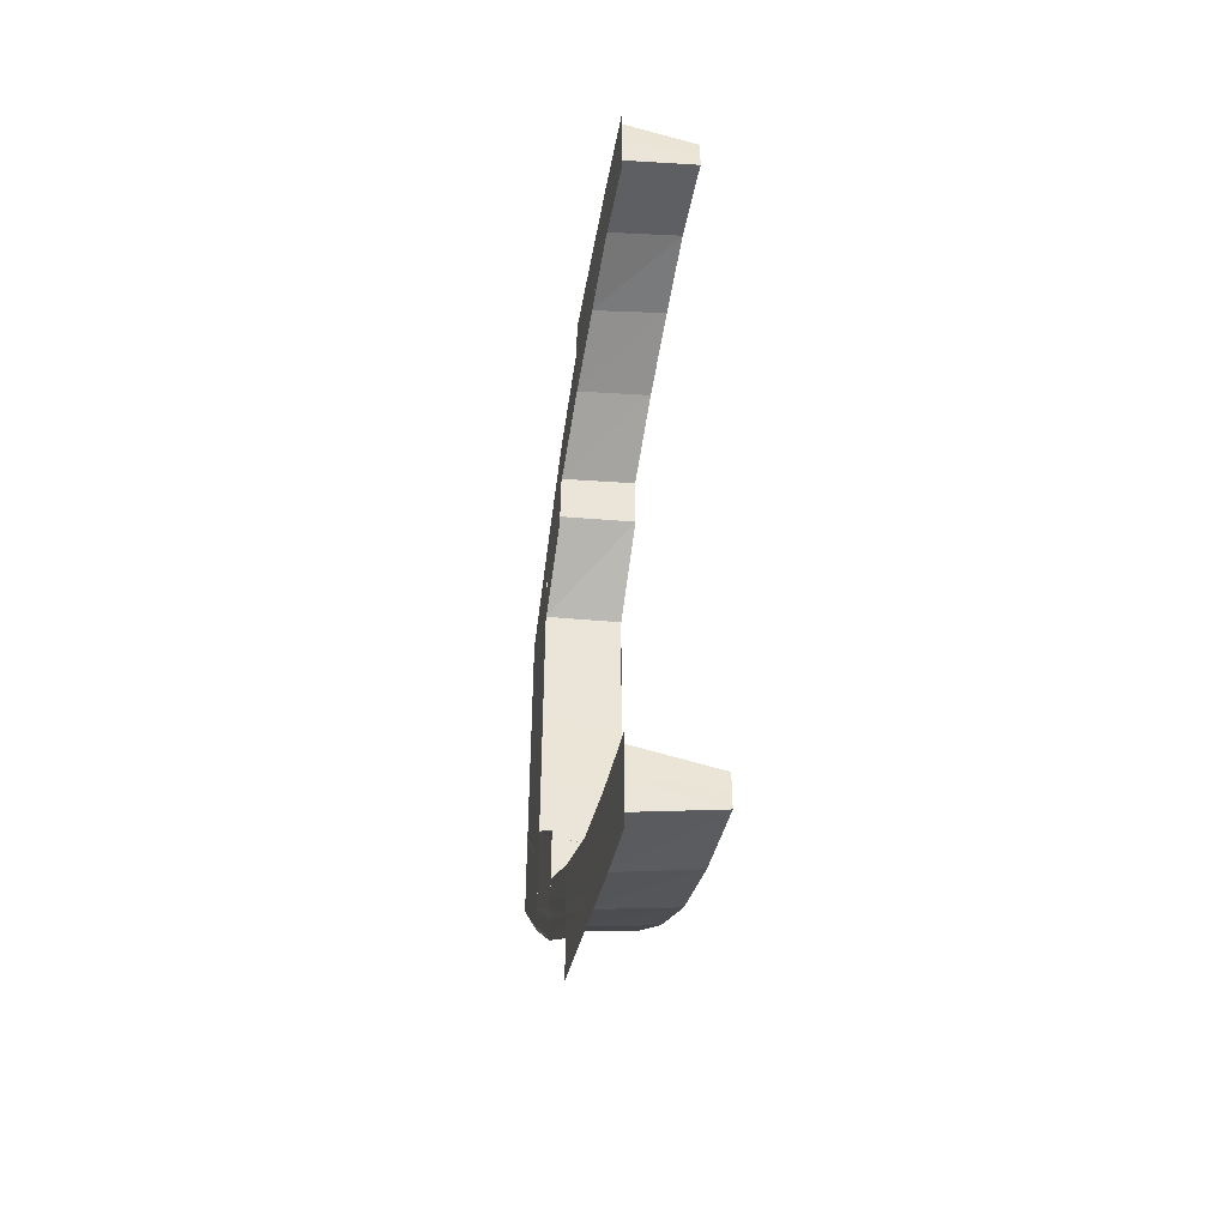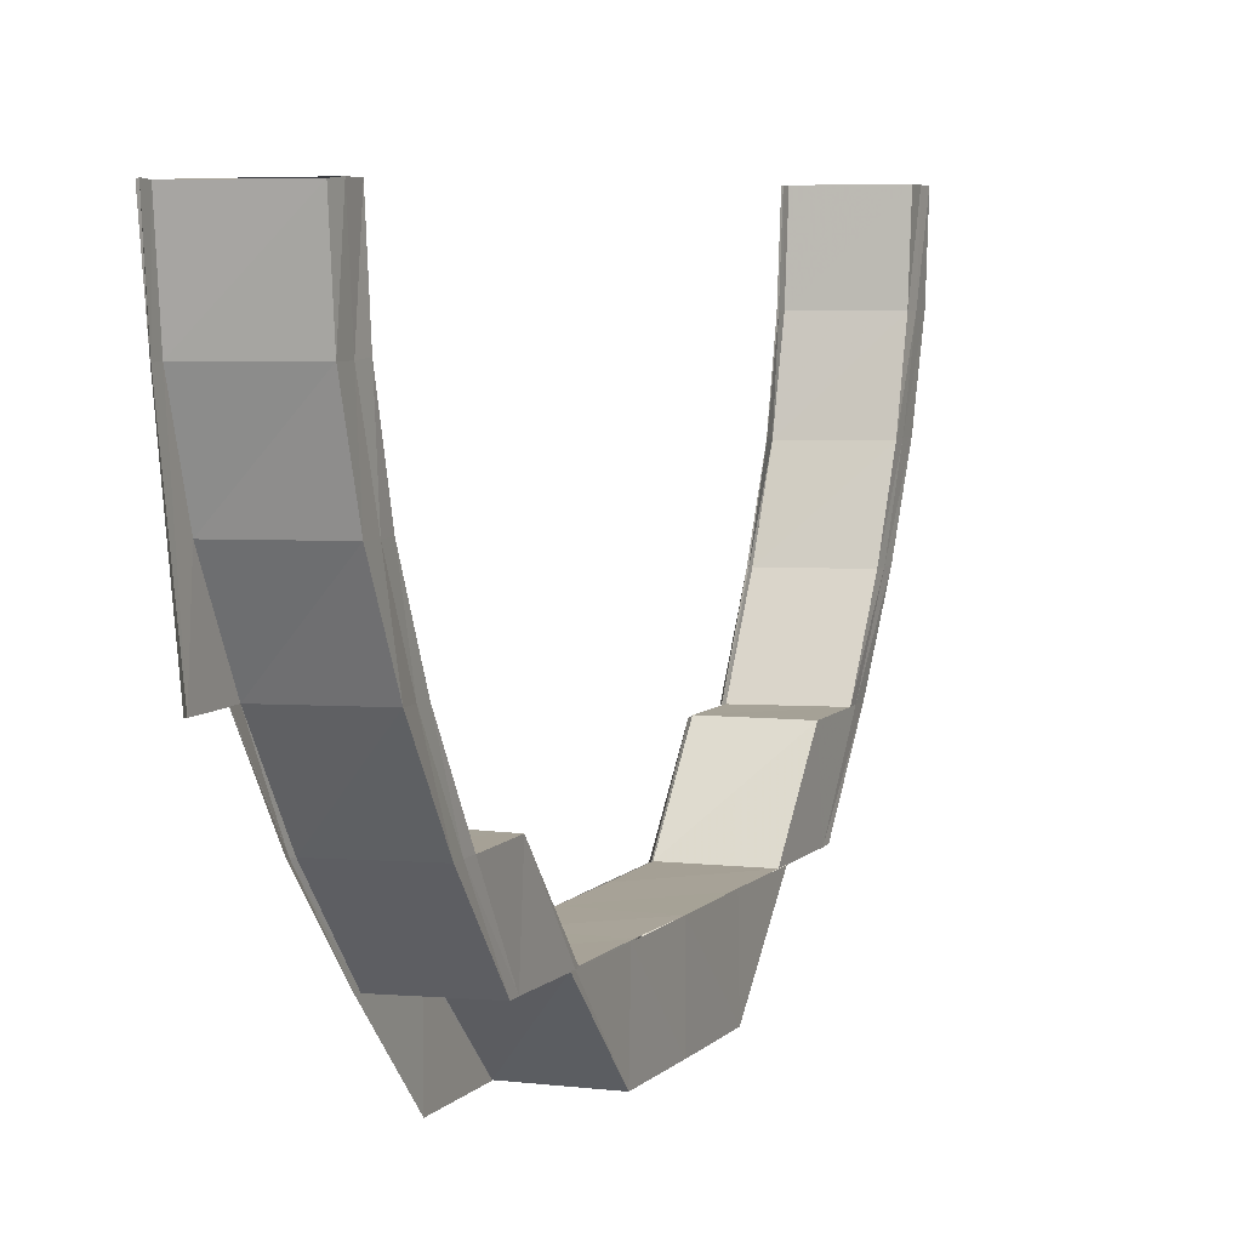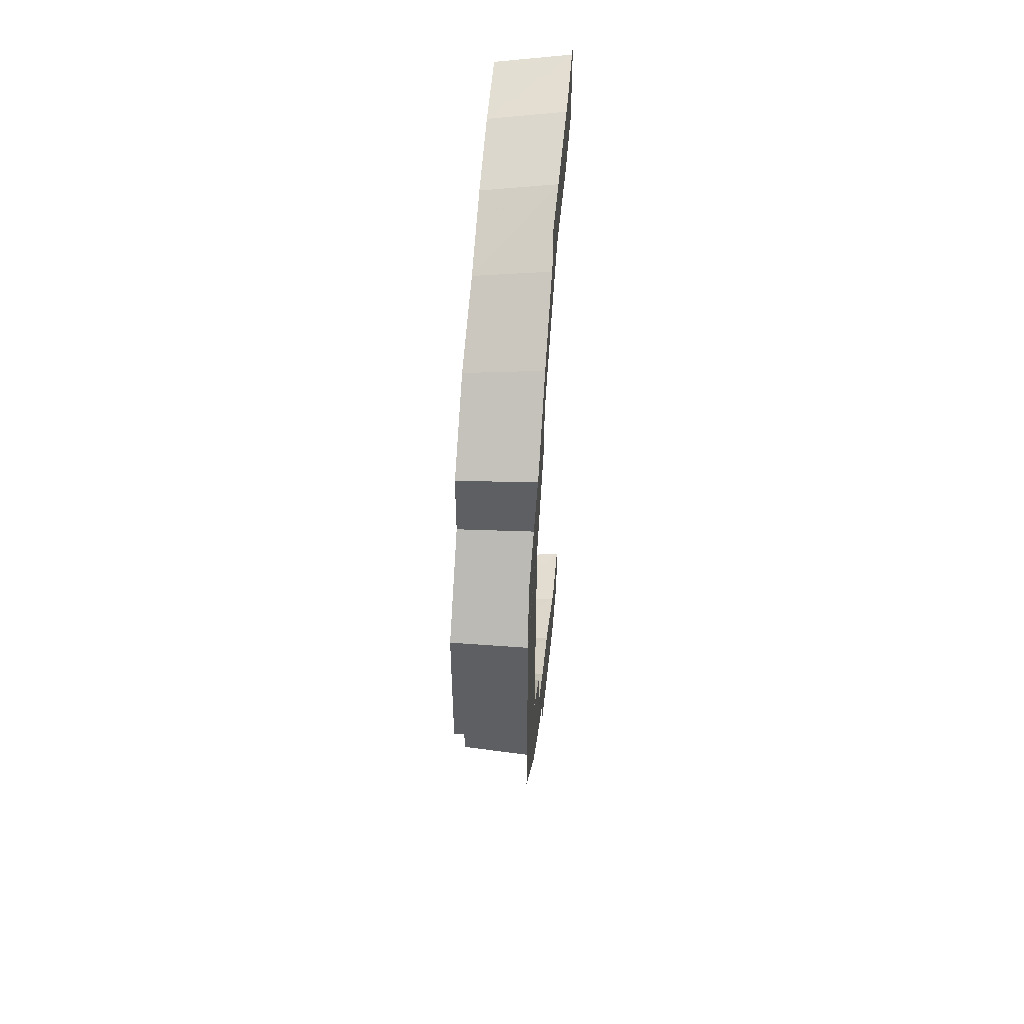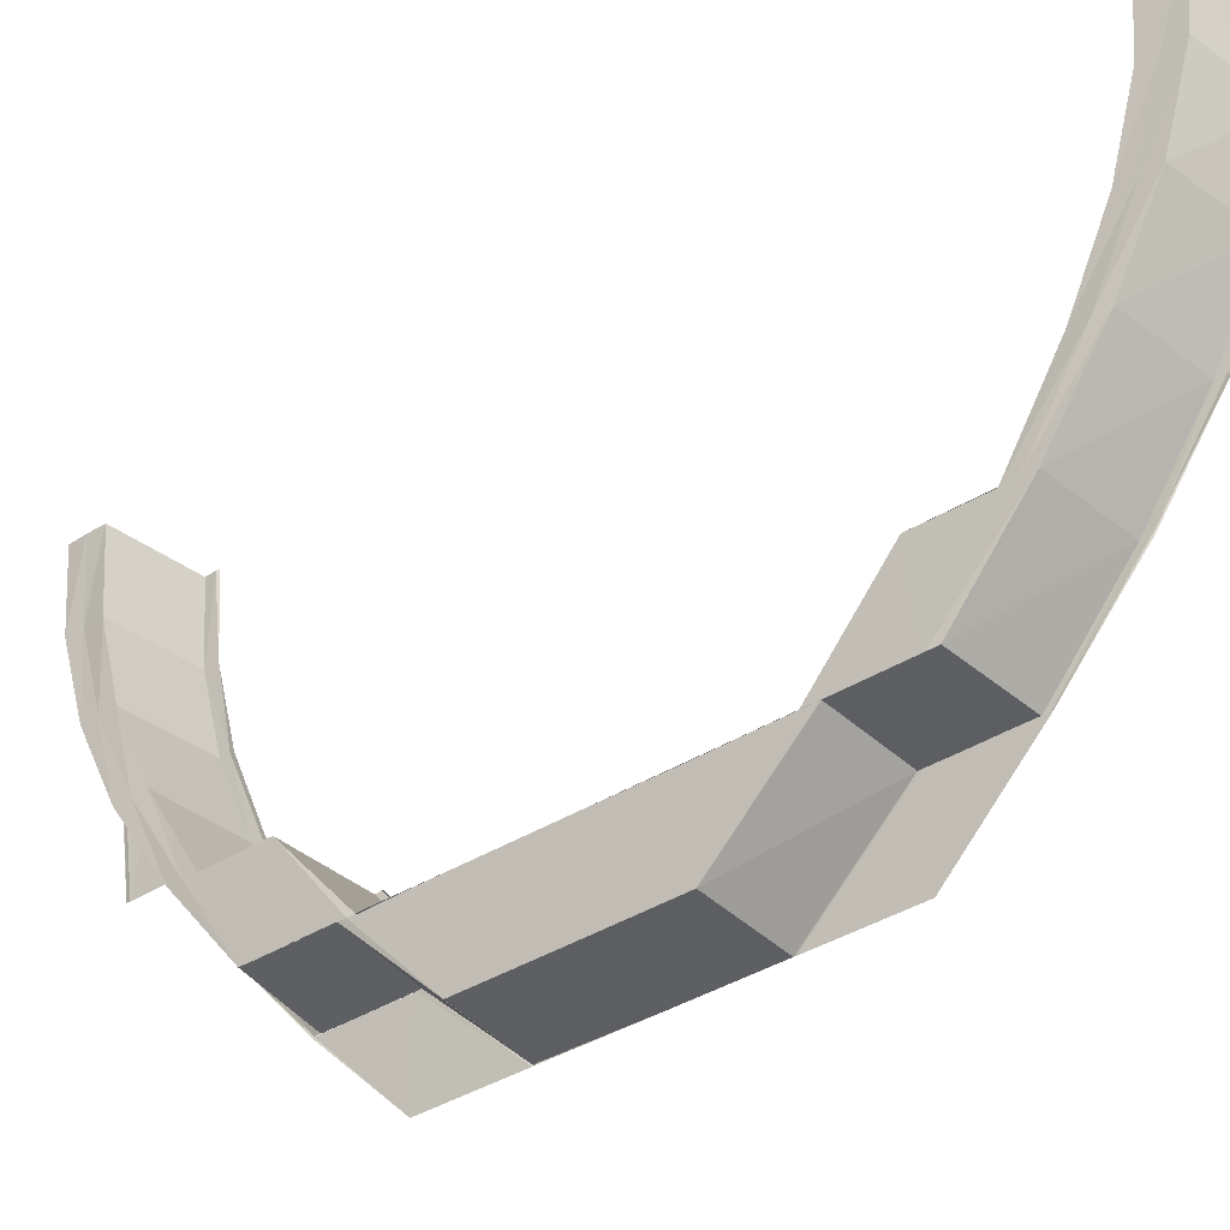
<metadata>
{"format":"obj","ext":"obj","renderer":"f3d","projection":"perspective","resolution":1024,"background":"white","views":[{"elev":-44.2,"azim":169.0,"up":"+Z"},{"elev":6.7,"azim":-157.1,"up":"+Y"},{"elev":50.0,"azim":5.2,"up":"+Z"},{"elev":-39.2,"azim":-52.2,"up":"+Y"}]}
</metadata>
<code>
o 7270
v 2230 1907 8.256
v 2230 1907 8.254
v 2230 1907 8.255
v 2230 1907 8.254
v 2230 1907 8.255
v 2230 1907 8.253
v 2230 1907 8.254
v 2230 1907 8.254
v 2230 1907 8.252
v 2230 1907 8.252
v 2230 1907 8.25
v 2230 1907 8.25
v 2230 1907 8.248
v 2230 1907 8.246
v 2230 1907 8.251
v 2230 1907 8.253
v 2230 1907 8.251
v 2230 1907 8.248
v 2230 1907 8.25
v 2230 1907 8.243
v 2230 1907 8.25
v 2230 1907 8.248
v 2230 1907 8.249
v 2230 1907 8.248
v 2230 1907 8.237
v 2230 1907 8.245
v 2230 1907 8.229
v 2230 1907 8.238
v 2230 1907 8.247
v 2230 1907 8.246
v 2230 1907 8.246
v 2230 1907 8.243
v 2230 1907 8.246
v 2230 1907 8.239
v 2230 1907 8.239
v 2230 1907 8.246
v 2230 1907 8.246
v 2230 1907 8.246
v 2230 1907 8.238
v 2230 1907 8.245
v 2230 1907 8.245
v 2230 1907 8.25
v 2230 1907 8.243
v 2230 1907 8.237
v 2230 1907 8.238
v 2230 1907 8.229
v 2230 1907 8.23
v 2230 1907 8.231
v 2230 1907 8.23
v 2230 1907 8.231
v 2230 1907 8.239
v 2230 1907 8.239
v 2230 1907 8.238
v 2230 1907 8.239
v 2230 1907 8.22
v 2230 1907 8.23
v 2230 1907 8.221
v 2230 1907 8.22
v 2230 1907 8.21
v 2230 1907 8.2
v 2230 1907 8.211
v 2230 1907 8.19
v 2230 1907 8.2
v 2230 1907 8.18
v 2230 1907 8.189
v 2230 1907 8.19
v 2230 1907 8.2
v 2230 1907 8.19
v 2230 1907 8.181
v 2230 1907 8.2
v 2230 1907 8.19
v 2230 1907 8.2
v 2230 1907 8.18
v 2230 1907 8.21
v 2230 1907 8.21
v 2230 1907 8.22
v 2230 1907 8.21
v 2230 1907 8.211
v 2230 1907 8.221
v 2230 1907 8.211
v 2230 1907 8.211
v 2230 1907 8.221
v 2230 1907 8.221
v 2230 1907 8.211
v 2230 1907 8.221
v 2230 1907 8.211
v 2230 1907 8.221
v 2230 1907 8.221
v 2230 1907 8.221
v 2230 1907 8.221
v 2230 1907 8.22
v 2230 1907 8.21
v 2230 1907 8.219
v 2230 1907 8.21
v 2230 1907 8.2
v 2230 1907 8.19
v 2230 1907 8.19
v 2230 1907 8.18
v 2230 1907 8.179
v 2230 1907 8.189
v 2230 1907 8.179
v 2230 1907 8.189
v 2230 1907 8.189
v 2230 1907 8.179
v 2230 1907 8.189
v 2230 1907 8.179
v 2230 1907 8.189
v 2230 1907 8.169
v 2230 1907 8.179
v 2230 1907 8.169
v 2230 1907 8.179
v 2230 1907 8.171
v 2230 1907 8.17
v 2230 1907 8.18
v 2230 1907 8.171
v 2230 1907 8.163
v 2230 1907 8.179
v 2230 1907 8.189
v 2230 1907 8.179
v 2230 1907 8.179
v 2230 1907 8.189
v 2230 1907 8.189
v 2230 1907 8.157
v 2230 1907 8.162
v 2230 1907 8.152
v 2230 1907 8.155
v 2230 1907 8.149
v 2230 1907 8.15
v 2230 1907 8.163
v 2230 1907 8.171
v 2230 1907 8.17
v 2230 1907 8.162
v 2230 1907 8.172
v 2230 1907 8.17
v 2230 1907 8.169
v 2230 1907 8.169
v 2230 1907 8.161
v 2230 1907 8.161
v 2230 1907 8.169
v 2230 1907 8.155
v 2230 1907 8.162
v 2230 1907 8.161
v 2230 1907 8.161
v 2230 1907 8.154
v 2230 1907 8.154
v 2230 1907 8.161
v 2230 1907 8.157
v 2230 1907 8.15
v 2230 1907 8.155
v 2230 1907 8.154
v 2230 1907 8.149
v 2230 1907 8.154
v 2230 1907 8.15
v 2230 1907 8.155
v 2230 1907 8.165
v 2230 1907 8.173
v 2230 1907 8.182
v 2230 1907 8.182
v 2230 1907 8.174
v 2230 1907 8.182
v 2230 1907 8.175
v 2230 1907 8.174
v 2230 1907 8.175
v 2230 1907 8.183
v 2230 1907 8.183
v 2230 1907 8.183
v 2230 1907 8.182
v 2230 1907 8.182
v 2230 1907 8.191
v 2230 1907 8.191
v 2230 1907 8.209
v 2230 1907 8.209
v 2230 1907 8.218
v 2230 1907 8.218
v 2230 1907 8.218
v 2230 1907 8.227
v 2230 1907 8.182
v 2230 1907 8.174
v 2230 1907 8.182
v 2230 1907 8.183
v 2230 1907 8.183
v 2230 1907 8.175
v 2230 1907 8.175
v 2230 1907 8.183
v 2230 1907 8.255
v 2230 1907 8.254
v 2230 1907 8.254
v 2230 1907 8.256
v 2230 1907 8.254
v 2230 1907 8.256
v 2230 1907 8.253
v 2230 1907 8.254
v 2230 1907 8.252
v 2230 1907 8.251
v 2230 1907 8.253
v 2230 1907 8.248
v 2230 1907 8.251
v 2230 1907 8.25
v 2230 1907 8.251
v 2230 1907 8.254
v 2230 1907 8.254
v 2230 1907 8.253
v 2230 1907 8.254
v 2230 1907 8.249
v 2230 1907 8.252
v 2230 1907 8.25
v 2230 1907 8.246
v 2230 1907 8.248
v 2230 1907 8.247
v 2230 1907 8.25
v 2230 1907 8.247
v 2230 1907 8.244
v 2230 1907 8.24
v 2230 1907 8.244
v 2230 1907 8.245
v 2230 1907 8.248
v 2230 1907 8.248
v 2230 1907 8.251
v 2230 1907 8.234
v 2230 1907 8.242
v 2230 1907 8.243
v 2230 1907 8.24
v 2230 1907 8.235
v 2230 1907 8.237
v 2230 1907 8.234
v 2230 1907 8.228
v 2230 1907 8.229
v 2230 1907 8.227
v 2230 1907 8.227
v 2230 1907 8.218
v 2230 1907 8.226
v 2230 1907 8.233
v 2230 1907 8.234
v 2230 1907 8.24
v 2230 1907 8.238
v 2230 1907 8.244
v 2230 1907 8.243
v 2230 1907 8.247
v 2230 1907 8.226
v 2230 1907 8.218
v 2230 1907 8.226
v 2230 1907 8.225
v 2230 1907 8.225
v 2230 1907 8.217
v 2230 1907 8.217
v 2230 1907 8.225
v 2230 1907 8.244
v 2230 1907 8.24
v 2230 1907 8.234
v 2230 1907 8.233
v 2230 1907 8.238
v 2230 1907 8.243
v 2230 1907 8.232
v 2230 1907 8.233
v 2230 1907 8.231
v 2230 1907 8.237
v 2230 1907 8.237
v 2230 1907 8.237
v 2230 1907 8.238
v 2230 1907 8.237
v 2230 1907 8.238
v 2230 1907 8.237
v 2230 1907 8.241
v 2230 1907 8.241
v 2230 1907 8.241
v 2230 1907 8.243
v 2230 1907 8.245
v 2230 1907 8.241
v 2230 1907 8.243
v 2230 1907 8.241
v 2230 1907 8.244
v 2230 1907 8.244
v 2230 1907 8.244
v 2230 1907 8.245
v 2230 1907 8.246
v 2230 1907 8.244
v 2230 1907 8.245
v 2230 1907 8.242
v 2230 1907 8.244
v 2230 1907 8.244
v 2230 1907 8.245
v 2230 1907 8.244
v 2230 1907 8.246
v 2230 1907 8.235
v 2230 1907 8.228
v 2230 1907 8.227
v 2230 1907 8.218
v 2230 1907 8.229
v 2230 1907 8.218
v 2230 1907 8.226
v 2230 1907 8.237
v 2230 1907 8.217
v 2230 1907 8.218
v 2230 1907 8.217
v 2230 1907 8.225
v 2230 1907 8.225
v 2230 1907 8.225
v 2230 1907 8.226
v 2230 1907 8.238
v 2230 1907 8.23
v 2230 1907 8.245
v 2230 1907 8.238
v 2230 1907 8.239
v 2230 1907 8.239
v 2230 1907 8.231
v 2230 1907 8.245
v 2230 1907 8.246
v 2230 1907 8.246
v 2230 1907 8.239
v 2230 1907 8.231
v 2230 1907 8.239
v 2230 1907 8.239
v 2230 1907 8.246
v 2230 1907 8.25
v 2230 1907 8.251
v 2230 1907 8.246
v 2230 1907 8.25
v 2230 1907 8.253
v 2230 1907 8.254
v 2230 1907 8.254
v 2230 1907 8.251
v 2230 1907 8.251
v 2230 1907 8.254
v 2230 1907 8.246
v 2230 1907 8.245
v 2230 1907 8.245
v 2230 1907 8.244
v 2230 1907 8.244
v 2230 1907 8.244
v 2230 1907 8.245
v 2230 1907 8.243
v 2230 1907 8.245
v 2230 1907 8.244
v 2230 1907 8.244
v 2230 1907 8.241
v 2230 1907 8.241
v 2230 1907 8.244
v 2230 1907 8.238
v 2230 1907 8.243
v 2230 1907 8.241
v 2230 1907 8.241
v 2230 1907 8.237
v 2230 1907 8.237
v 2230 1907 8.241
v 2230 1907 8.233
v 2230 1907 8.238
v 2230 1907 8.237
v 2230 1907 8.237
v 2230 1907 8.231
v 2230 1907 8.232
v 2230 1907 8.237
v 2230 1907 8.231
v 2230 1907 8.221
v 2230 1907 8.231
v 2230 1907 8.221
v 2230 1907 8.231
v 2230 1907 8.221
v 2230 1907 8.231
v 2230 1907 8.221
v 2230 1907 8.211
v 2230 1907 8.221
v 2230 1907 8.179
v 2230 1907 8.179
v 2230 1907 8.189
v 2230 1907 8.174
v 2230 1907 8.173
v 2230 1907 8.182
v 2230 1907 8.167
v 2230 1907 8.166
v 2230 1907 8.173
v 2230 1907 8.162
v 2230 1907 8.16
v 2230 1907 8.157
v 2230 1907 8.156
v 2230 1907 8.155
v 2230 1907 8.153
v 2230 1907 8.172
v 2230 1907 8.182
v 2230 1907 8.173
v 2230 1907 8.166
v 2230 1907 8.16
v 2230 1907 8.165
v 2230 1907 8.166
v 2230 1907 8.167
v 2230 1907 8.162
v 2230 1907 8.163
v 2230 1907 8.171
v 2230 1907 8.167
v 2230 1907 8.168
v 2230 1907 8.169
v 2230 1907 8.163
v 2230 1907 8.163
v 2230 1907 8.168
v 2230 1907 8.157
v 2230 1907 8.16
v 2230 1907 8.158
v 2230 1907 8.163
v 2230 1907 8.157
v 2230 1907 8.162
v 2230 1907 8.163
v 2230 1907 8.163
v 2230 1907 8.159
v 2230 1907 8.159
v 2230 1907 8.163
v 2230 1907 8.156
v 2230 1907 8.155
v 2230 1907 8.156
v 2230 1907 8.154
v 2230 1907 8.153
v 2230 1907 8.157
v 2230 1907 8.152
v 2230 1907 8.162
v 2230 1907 8.17
v 2230 1907 8.154
v 2230 1907 8.155
v 2230 1907 8.161
v 2230 1907 8.162
v 2230 1907 8.154
v 2230 1907 8.161
v 2230 1907 8.169
v 2230 1907 8.17
v 2230 1907 8.161
v 2230 1907 8.169
v 2230 1907 8.169
v 2230 1907 8.169
v 2230 1907 8.169
v 2230 1907 8.179
v 2230 1907 8.161
v 2230 1907 8.162
v 2230 1907 8.161
v 2230 1907 8.158
v 2230 1907 8.166
v 2230 1907 8.152
v 2230 1907 8.16
v 2230 1907 8.154
v 2230 1907 8.147
v 2230 1907 8.15
v 2230 1907 8.149
v 2230 1907 8.149
v 2230 1907 8.146
v 2230 1907 8.146
v 2230 1907 8.149
v 2230 1907 8.149
v 2230 1907 8.147
v 2230 1907 8.146
v 2230 1907 8.149
v 2230 1907 8.148
v 2230 1907 8.147
v 2230 1907 8.146
v 2230 1907 8.146
v 2230 1907 8.144
v 2230 1907 8.145
v 2230 1907 8.146
v 2230 1907 8.146
v 2230 1907 8.148
v 2230 1907 8.151
v 2230 1907 8.15
v 2230 1907 8.148
v 2230 1907 8.156
v 2230 1907 8.153
v 2230 1907 8.15
v 2230 1907 8.152
v 2230 1907 8.152
v 2230 1907 8.154
v 2230 1907 8.151
v 2230 1907 8.153
v 2230 1907 8.15
v 2230 1907 8.152
v 2230 1907 8.152
v 2230 1907 8.149
v 2230 1907 8.15
v 2230 1907 8.147
v 2230 1907 8.155
v 2230 1907 8.156
v 2230 1907 8.156
v 2230 1907 8.156
v 2230 1907 8.146
v 2230 1907 8.147
v 2230 1907 8.155
v 2230 1907 8.156
v 2230 1907 8.146
v 2230 1907 8.149
v 2230 1907 8.149
v 2230 1907 8.15
v 2230 1907 8.149
v 2230 1907 8.146
v 2230 1907 8.145
v 2230 1907 8.144
v 2230 1907 8.146
v 2230 1907 8.146
v 2230 1907 8.147
v 2230 1907 8.146
v 2230 1907 8.162
v 2230 1907 8.167
v 2230 1907 8.163
v 2230 1907 8.162
v 2230 1907 8.163
v 2230 1907 8.169
v 2230 1907 8.168
v 2230 1907 8.169
v 2230 1907 8.167
v 2230 1907 8.157
v 2230 1907 8.159
v 2230 1907 8.157
v 2230 1907 8.159
v 2230 1907 8.163
v 2230 1907 8.163
v 2230 1907 8.163
v 2230 1907 8.162
v 2230 1907 8.155
v 2230 1907 8.154
v 2230 1907 8.156
v 2230 1907 8.155
v 2230 1907 8.156
v 2230 1907 8.159
v 2230 1907 8.155
v 2230 1907 8.154
v 2230 1907 8.159
v 2230 1907 8.159
v 2230 1907 8.157
v 2230 1907 8.156
v 2230 1907 8.156
v 2230 1907 8.156
v 2230 1907 8.156
v 2230 1907 8.155
v 2230 1907 8.157
v 2230 1907 8.159
v 2230 1907 8.159
v 2230 1907 8.156
v 2230 1907 8.156
v 2230 1907 8.159
f 1 2 3
f 2 4 5
f 6 4 5
f 7 6 3
f 8 6 9
f 10 8 11
f 12 10 11
f 13 12 11
f 14 13 11
f 9 15 11
f 16 15 9
f 17 18 16
f 6 19 15
f 18 20 21
f 21 22 15
f 15 23 11
f 15 22 23
f 11 23 24
f 20 25 26
f 25 27 28
f 23 29 24
f 24 29 30
f 23 31 29
f 22 31 23
f 26 32 22
f 22 32 31
f 33 34 26
f 34 35 36
f 37 34 38
f 34 39 40
f 33 41 42
f 43 40 42
f 44 45 40
f 46 47 45
f 48 49 45
f 48 50 51
f 52 48 53
f 52 48 54
f 46 55 56
f 55 57 56
f 58 59 57
f 59 60 61
f 60 62 63
f 62 64 65
f 66 65 63
f 67 63 61
f 68 69 66
f 70 68 67
f 68 71 72
f 69 73 71
f 70 72 74
f 75 74 76
f 75 70 77
f 77 78 79
f 80 81 79
f 82 80 83
f 82 84 85
f 86 84 87
f 88 86 89
f 90 86 91
f 61 92 91
f 91 92 93
f 92 94 93
f 92 63 94
f 63 95 94
f 63 96 95
f 96 97 95
f 96 98 97
f 99 98 96
f 100 101 96
f 102 101 103
f 101 104 105
f 106 104 107
f 106 108 109
f 109 110 111
f 112 113 99
f 114 112 99
f 115 116 113
f 114 117 118
f 119 120 118
f 121 119 122
f 116 123 124
f 123 125 126
f 125 127 128
f 124 129 130
f 131 132 130
f 130 129 133
f 134 132 135
f 136 137 135
f 137 138 139
f 132 138 139
f 132 140 129
f 141 140 142
f 143 144 142
f 144 145 146
f 140 145 146
f 126 147 129
f 140 148 147
f 149 148 150
f 148 151 152
f 151 153 154
f 129 147 155
f 129 155 133
f 133 155 156
f 133 156 157
f 157 156 158
f 156 159 160
f 161 162 160
f 161 163 164
f 165 161 166
f 165 161 167
f 158 168 169
f 170 158 169
f 170 169 70
f 95 170 70
f 95 70 171
f 172 95 171
f 172 171 173
f 174 172 173
f 174 175 176
f 177 178 168
f 179 178 180
f 181 182 180
f 178 183 184
f 182 183 184
f 185 186 187
f 185 186 188
f 186 189 190
f 186 191 192
f 193 194 187
f 194 195 192
f 196 42 195
f 197 198 195
f 197 199 200
f 201 197 202
f 201 197 203
f 204 194 205
f 206 204 193
f 204 207 194
f 208 209 206
f 209 204 210
f 211 212 204
f 212 213 207
f 214 207 204
f 215 209 216
f 207 217 218
f 213 219 220
f 207 220 196
f 220 221 217
f 222 220 207
f 223 224 221
f 220 223 43
f 225 223 220
f 226 227 224
f 223 226 44
f 228 226 223
f 229 230 226
f 231 228 225
f 232 231 225
f 232 233 234
f 235 234 236
f 237 236 238
f 239 240 228
f 241 240 242
f 243 244 242
f 240 245 246
f 244 245 246
f 247 248 237
f 248 249 235
f 249 250 251
f 248 251 252
f 253 254 251
f 253 255 256
f 257 253 258
f 257 253 259
f 260 261 252
f 260 262 263
f 264 260 265
f 264 260 266
f 247 252 267
f 268 269 267
f 268 270 271
f 272 268 273
f 272 268 274
f 29 267 275
f 29 247 215
f 31 247 29
f 276 277 275
f 31 278 247
f 276 279 280
f 32 278 31
f 278 248 247
f 281 276 282
f 281 276 283
f 278 284 248
f 284 249 248
f 284 285 249
f 285 286 249
f 285 93 286
f 93 287 286
f 286 287 231
f 288 285 284
f 287 289 290
f 291 288 284
f 291 284 278
f 56 288 291
f 32 291 278
f 28 291 32
f 292 293 290
f 292 294 295
f 296 292 297
f 296 292 298
f 299 300 291
f 301 299 32
f 302 300 303
f 304 305 303
f 306 299 307
f 308 309 307
f 305 310 311
f 300 310 311
f 299 312 313
f 309 312 313
f 314 301 315
f 315 316 317
f 19 301 22
f 318 19 319
f 320 321 319
f 19 322 323
f 321 322 323
f 324 325 326
f 324 325 208
f 327 328 326
f 328 329 330
f 325 329 330
f 325 331 209
f 332 331 333
f 334 335 333
f 335 336 337
f 331 336 337
f 331 338 214
f 339 338 340
f 341 342 340
f 342 343 344
f 338 343 344
f 338 345 222
f 346 345 347
f 348 349 347
f 345 350 351
f 349 350 351
f 352 353 354
f 353 355 356
f 355 357 358
f 359 360 361
f 362 363 364
f 365 366 367
f 368 369 366
f 365 368 370
f 371 372 369
f 373 374 372
f 375 376 374
f 370 377 69
f 378 379 69
f 379 380 377
f 380 381 382
f 377 382 112
f 383 382 377
f 384 385 383
f 382 386 387
f 388 385 389
f 390 391 389
f 391 392 393
f 385 392 393
f 385 394 395
f 395 396 382
f 382 396 397
f 396 398 386
f 399 394 400
f 401 402 400
f 402 403 404
f 394 403 404
f 381 405 396
f 394 406 407
f 407 408 396
f 405 409 408
f 396 408 410
f 408 411 398
f 410 154 412
f 397 412 413
f 414 415 412
f 416 417 413
f 414 418 419
f 420 416 421
f 416 422 423
f 424 416 425
f 424 426 427
f 428 414 429
f 428 414 430
f 147 431 155
f 155 431 432
f 147 433 431
f 128 433 147
f 431 434 432
f 432 434 368
f 433 435 431
f 431 435 434
f 148 436 433
f 437 436 438
f 439 440 438
f 440 441 442
f 436 441 442
f 433 443 435
f 444 443 433
f 436 445 443
f 446 447 444
f 448 445 449
f 450 451 449
f 451 452 453
f 445 452 453
f 454 455 443
f 443 455 456
f 443 456 435
f 455 457 456
f 458 445 457
f 435 456 459
f 435 459 434
f 434 459 371
f 456 460 459
f 456 457 460
f 459 460 373
f 461 458 457
f 461 458 446
f 462 461 457
f 457 463 460
f 460 463 375
f 464 462 457
f 462 461 465
f 464 462 466
f 465 467 446
f 466 468 465
f 466 465 408
f 408 465 469
f 465 470 411
f 406 464 466
f 469 471 154
f 446 472 471
f 473 464 474
f 475 476 474
f 477 478 471
f 464 479 480
f 476 479 480
f 477 481 482
f 483 477 484
f 483 477 485
f 458 486 472
f 487 486 472
f 487 488 489
f 490 487 491
f 490 487 492
f 434 493 494
f 495 496 494
f 495 497 498
f 499 495 500
f 499 495 501
f 459 502 493
f 503 504 493
f 503 505 506
f 507 503 508
f 507 503 509
f 460 510 502
f 463 511 510
f 512 513 502
f 512 514 515
f 516 517 510
f 518 512 519
f 518 512 520
f 516 521 522
f 523 516 524
f 523 516 525
f 526 406 527
f 528 529 527
f 406 530 531
f 529 530 531

</code>
